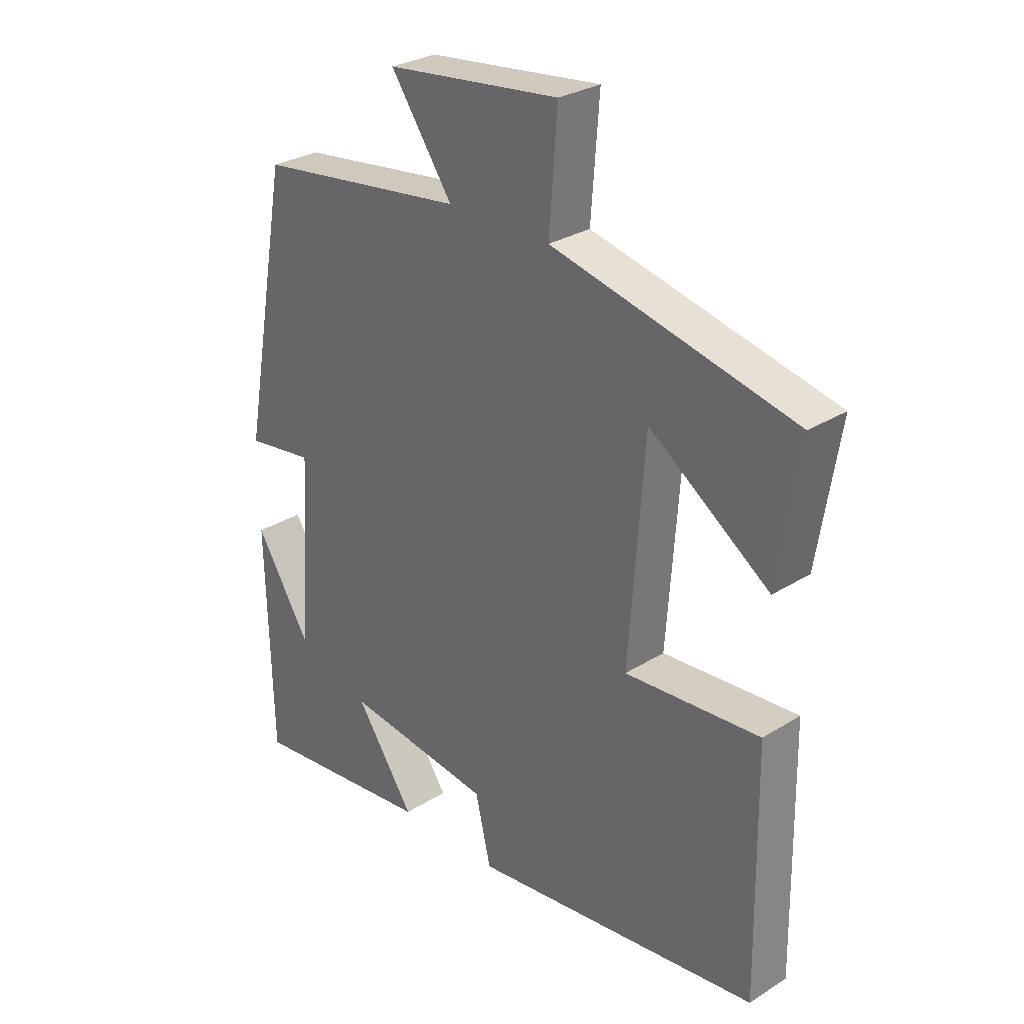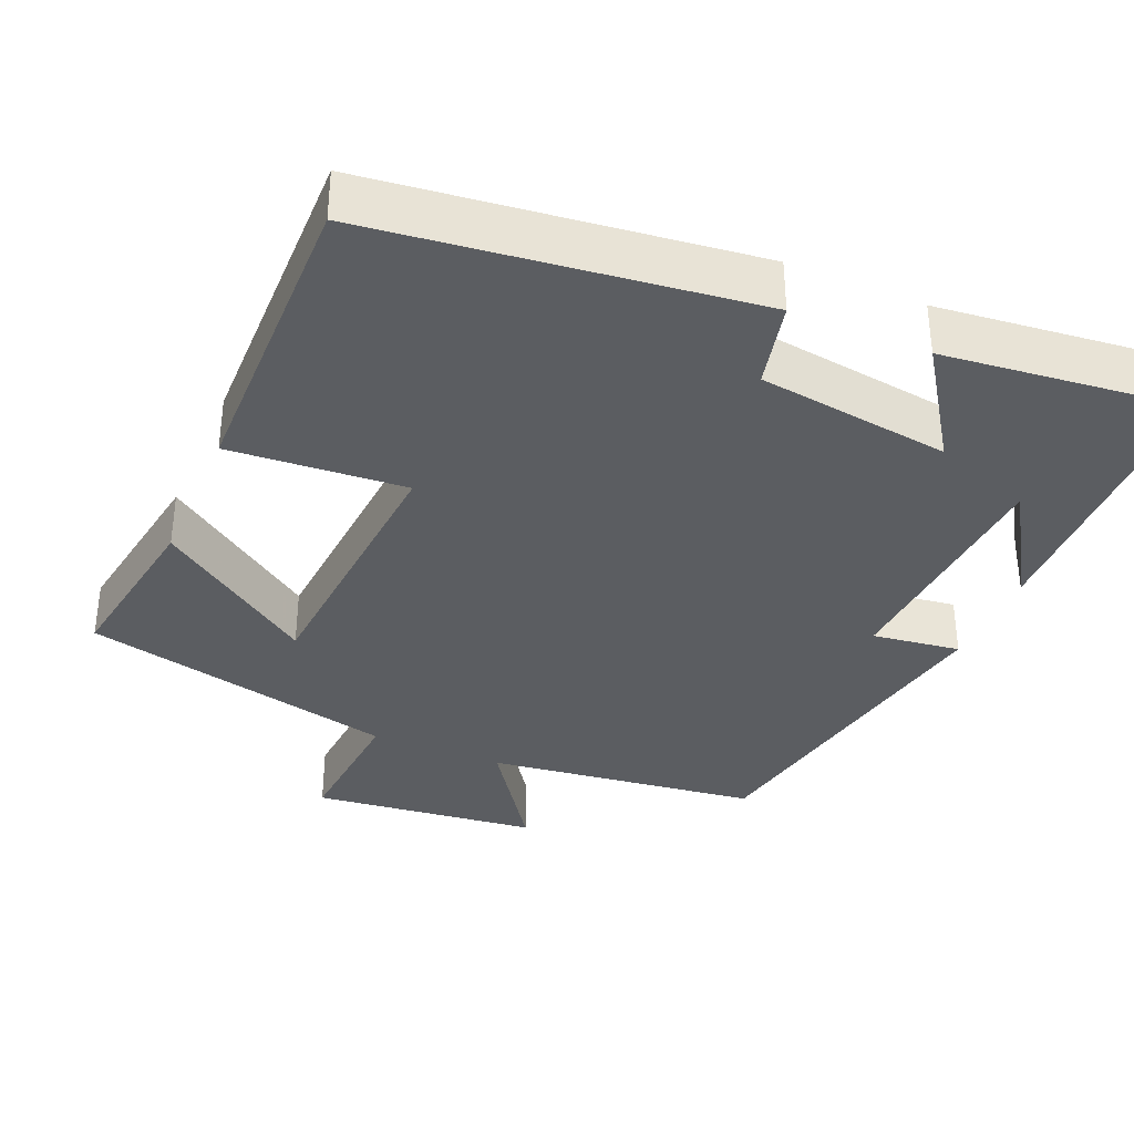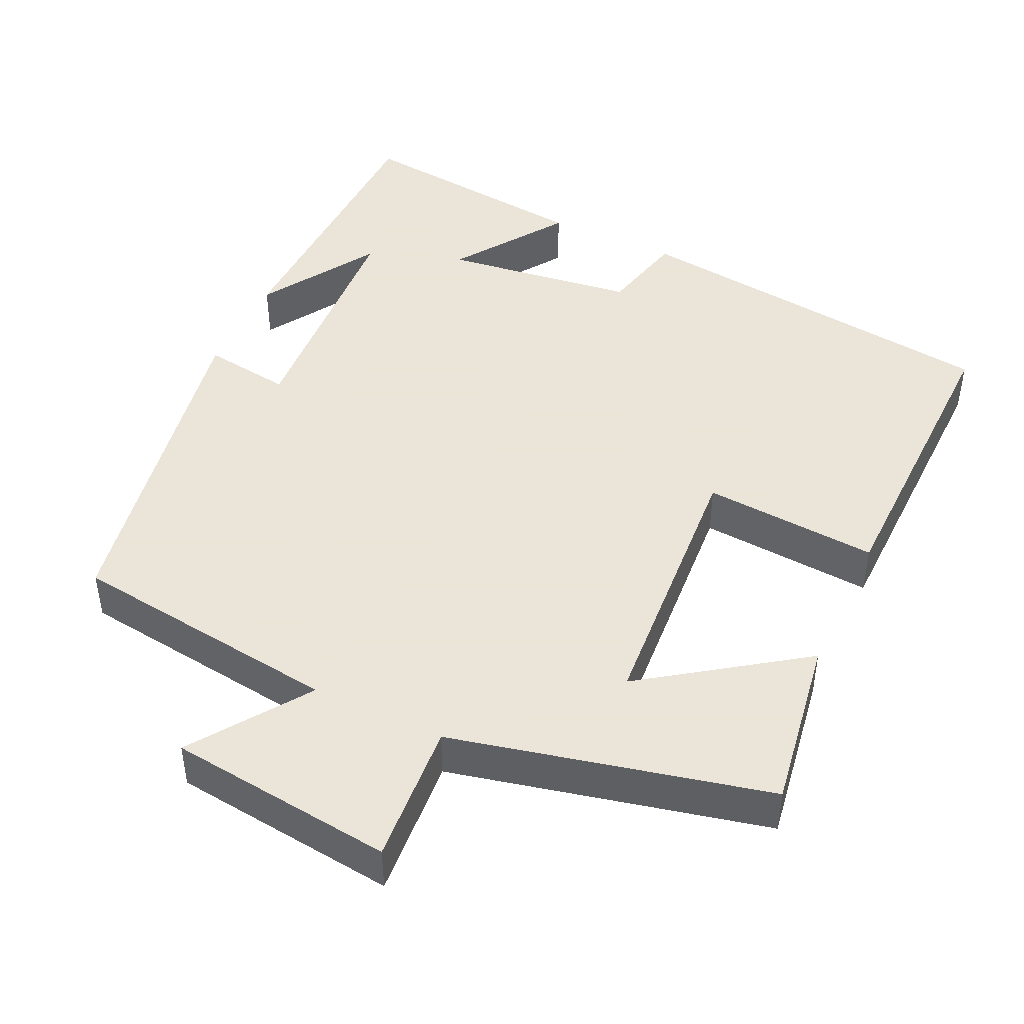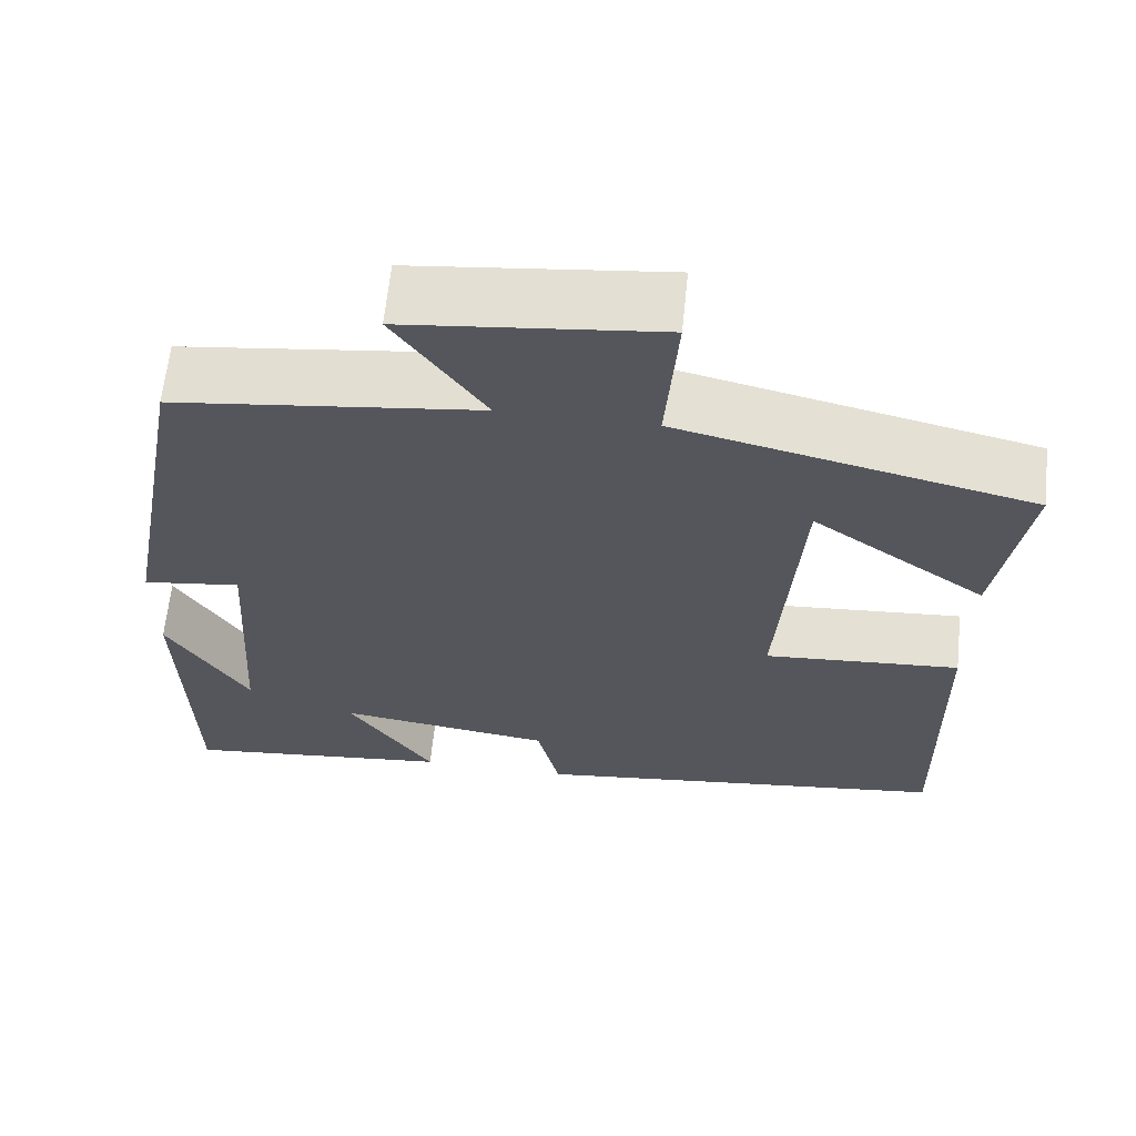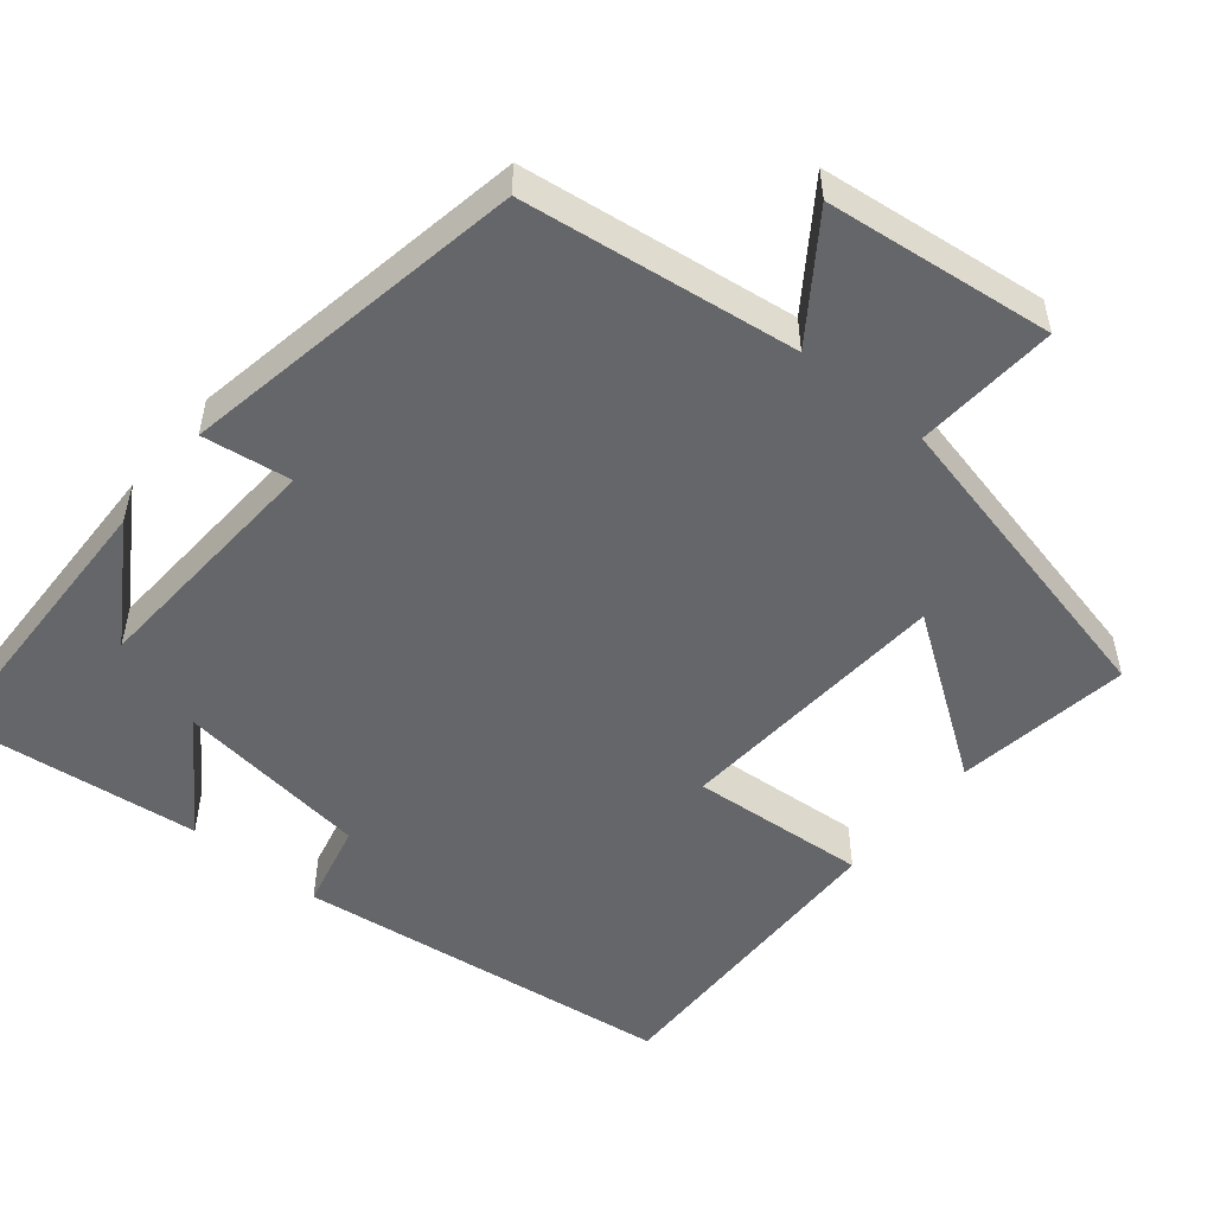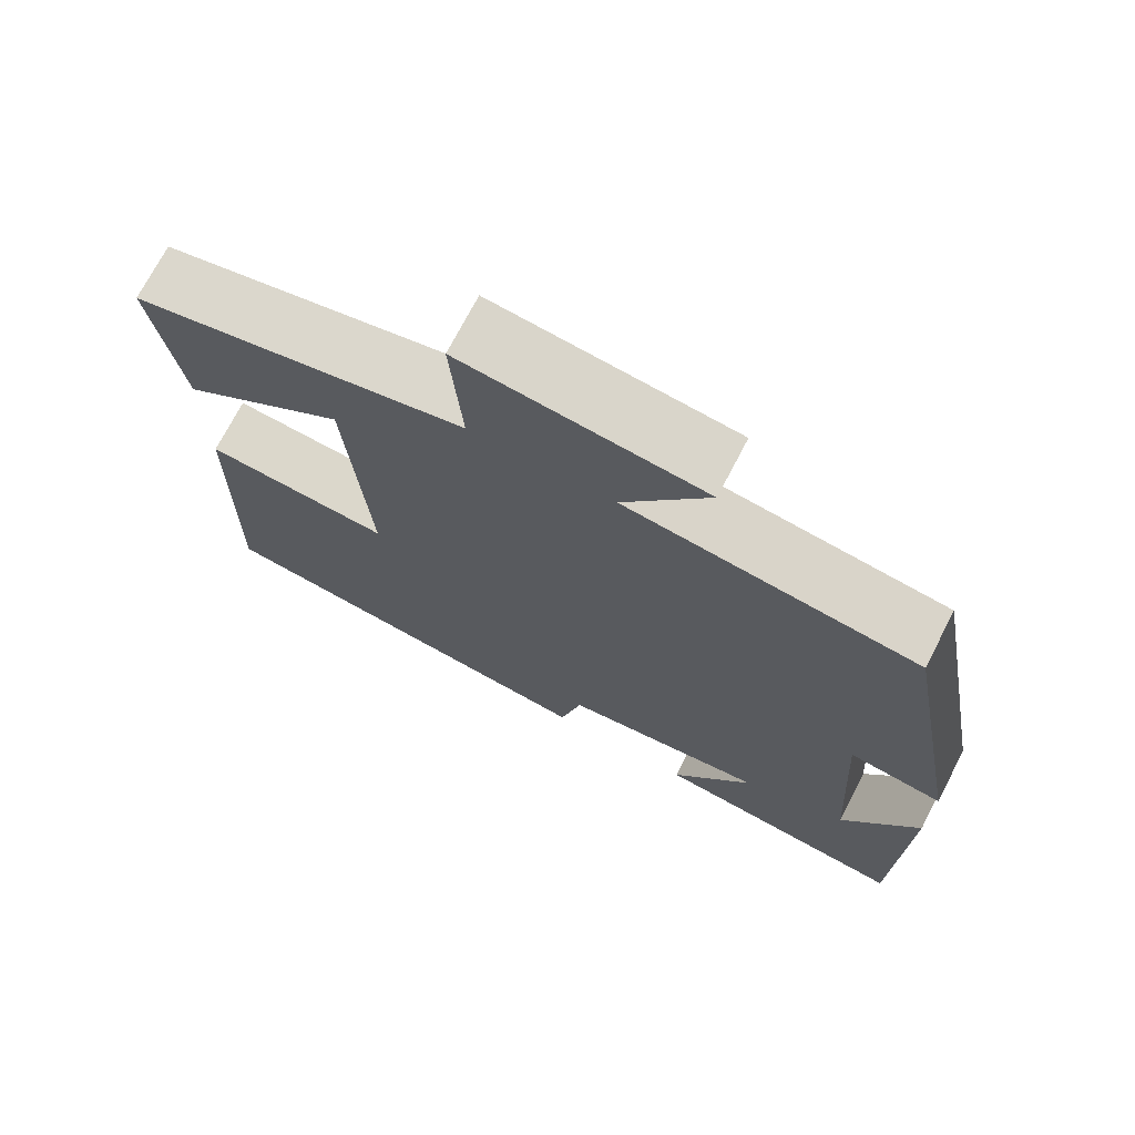
<metadata>
{"format":"obj","ext":"obj","renderer":"f3d","projection":"perspective","resolution":1024,"background":"white","views":[{"elev":29.0,"azim":47.0,"up":"+Z"},{"elev":-35.4,"azim":156.8,"up":"+Y"},{"elev":45.5,"azim":25.2,"up":"+Y"},{"elev":63.5,"azim":5.9,"up":"+Z"},{"elev":-51.7,"azim":-39.2,"up":"+Y"},{"elev":72.1,"azim":-152.6,"up":"+Z"}]}
</metadata>
<code>
v -0.417 0.07 0.454
v -0.058 0.07 0.5
v -0.164 0.07 0.653
v 0.134 0.07 0.687
v 0.12 0.07 0.5
v 0.536 0.07 0.403
v 0.5 0.07 0.174
v 0.294 0.07 0.319
v 0.268 0.07 -0.045
v 0.5 0.07 -0.028
v 0.507 0.07 -0.439
v 0.008 0.07 -0.5
v -0.019 0.07 -0.386
v -0.273 0.07 -0.352
v -0.172 0.07 -0.5
v -0.491 0.07 -0.535
v -0.5 0.07 -0.152
v -0.404 0.07 -0.306
v -0.384 0.07 0.016
v -0.5 0.07 0
v -0.417 0 0.454
v -0.058 0 0.5
v -0.164 0 0.653
v 0.134 0 0.687
v 0.12 0 0.5
v 0.536 0 0.403
v 0.5 0 0.174
v 0.294 0 0.319
v 0.268 0 -0.045
v 0.5 0 -0.028
v 0.507 0 -0.439
v 0.008 0 -0.5
v -0.019 0 -0.386
v -0.273 0 -0.352
v -0.172 0 -0.5
v -0.491 0 -0.535
v -0.5 0 -0.152
v -0.404 0 -0.306
v -0.384 0 0.016
v -0.5 0 0
f 19 20 1 2
f 18 19 2
f 16 17 18
f 14 15 16 18
f 13 14 18 2
f 11 12 13
f 10 11 13
f 9 10 13
f 8 9 13 2
f 5 6 7 8
f 5 8 2 3
f 3 4 5
f 22 21 40 39
f 22 39 38
f 38 37 36
f 38 36 35 34
f 22 38 34 33
f 33 32 31
f 33 31 30
f 33 30 29
f 22 33 29 28
f 28 27 26 25
f 23 22 28 25
f 25 24 23
f 1 21 22 2
f 2 22 23 3
f 3 23 24 4
f 4 24 25 5
f 5 25 26 6
f 6 26 27 7
f 7 27 28 8
f 8 28 29 9
f 9 29 30 10
f 10 30 31 11
f 11 31 32 12
f 12 32 33 13
f 13 33 34 14
f 14 34 35 15
f 15 35 36 16
f 16 36 37 17
f 17 37 38 18
f 18 38 39 19
f 19 39 40 20
f 20 40 21 1

</code>
